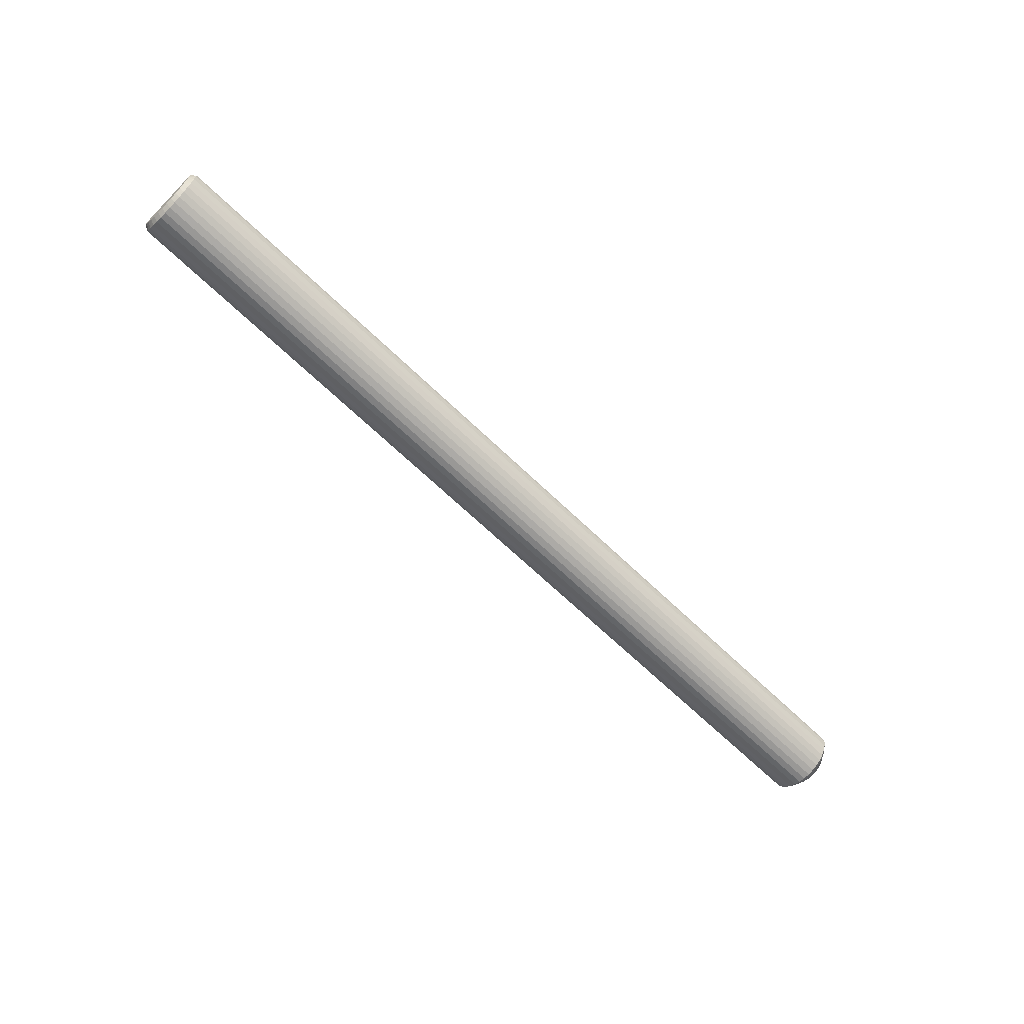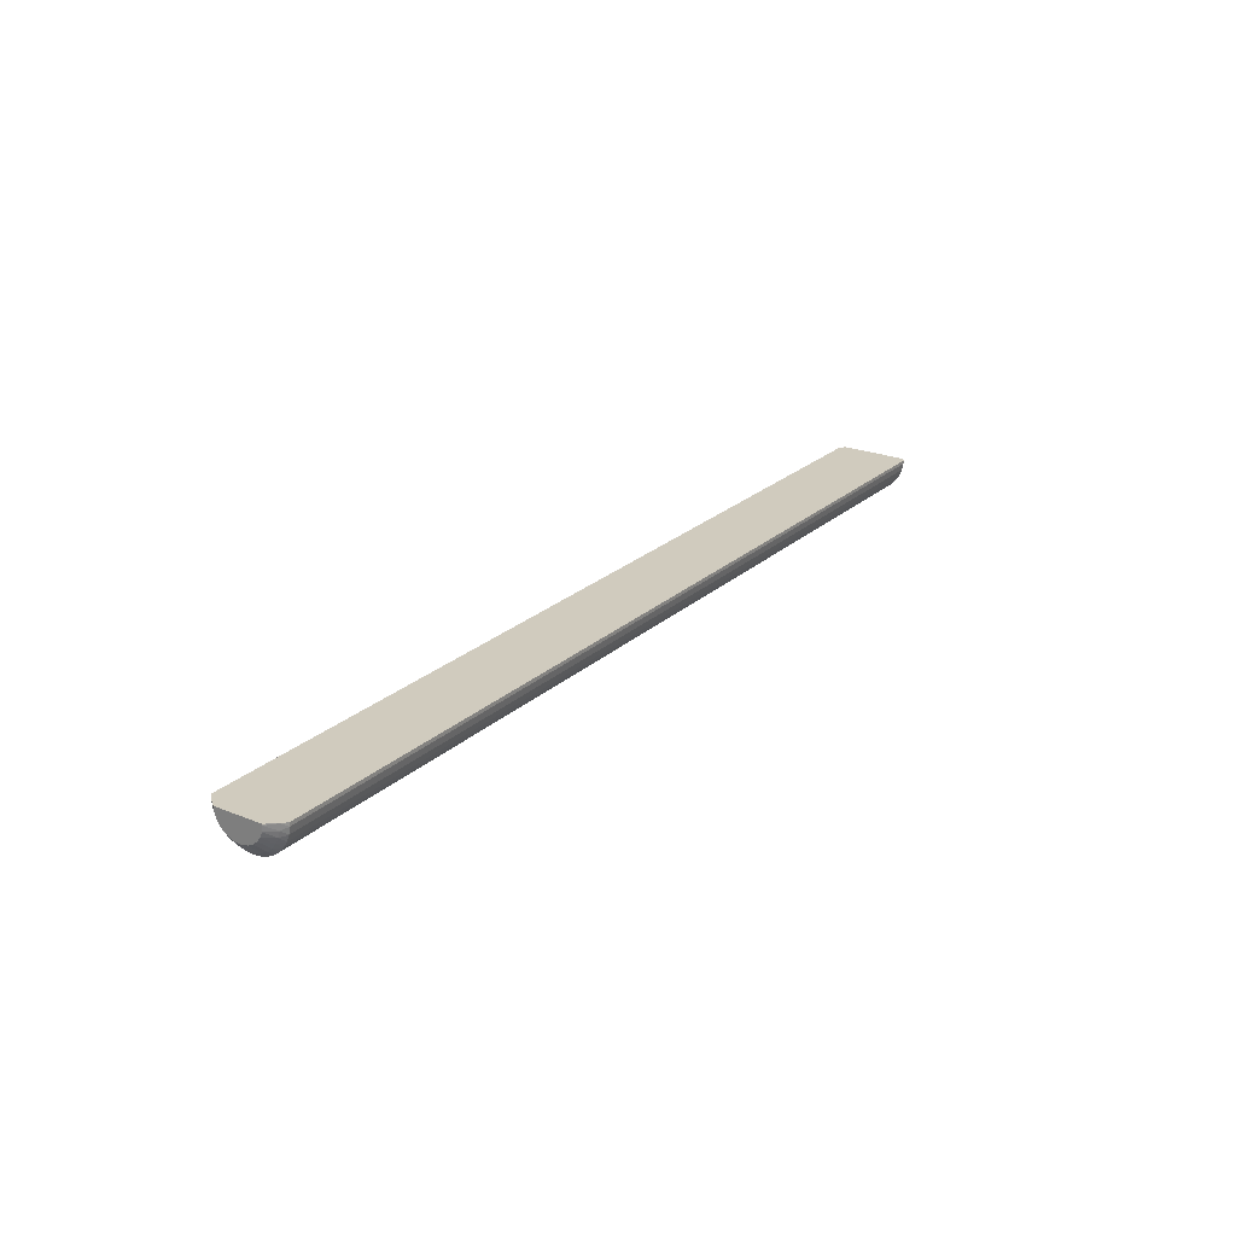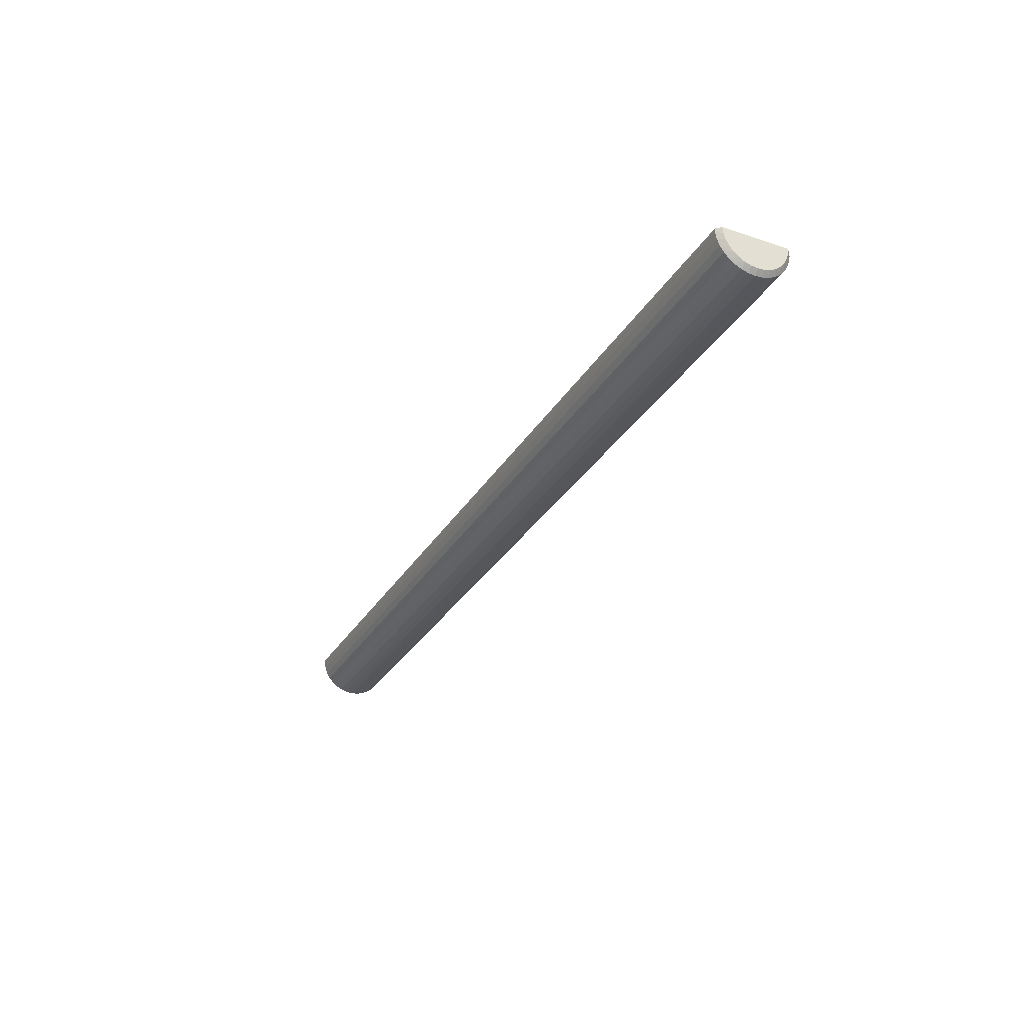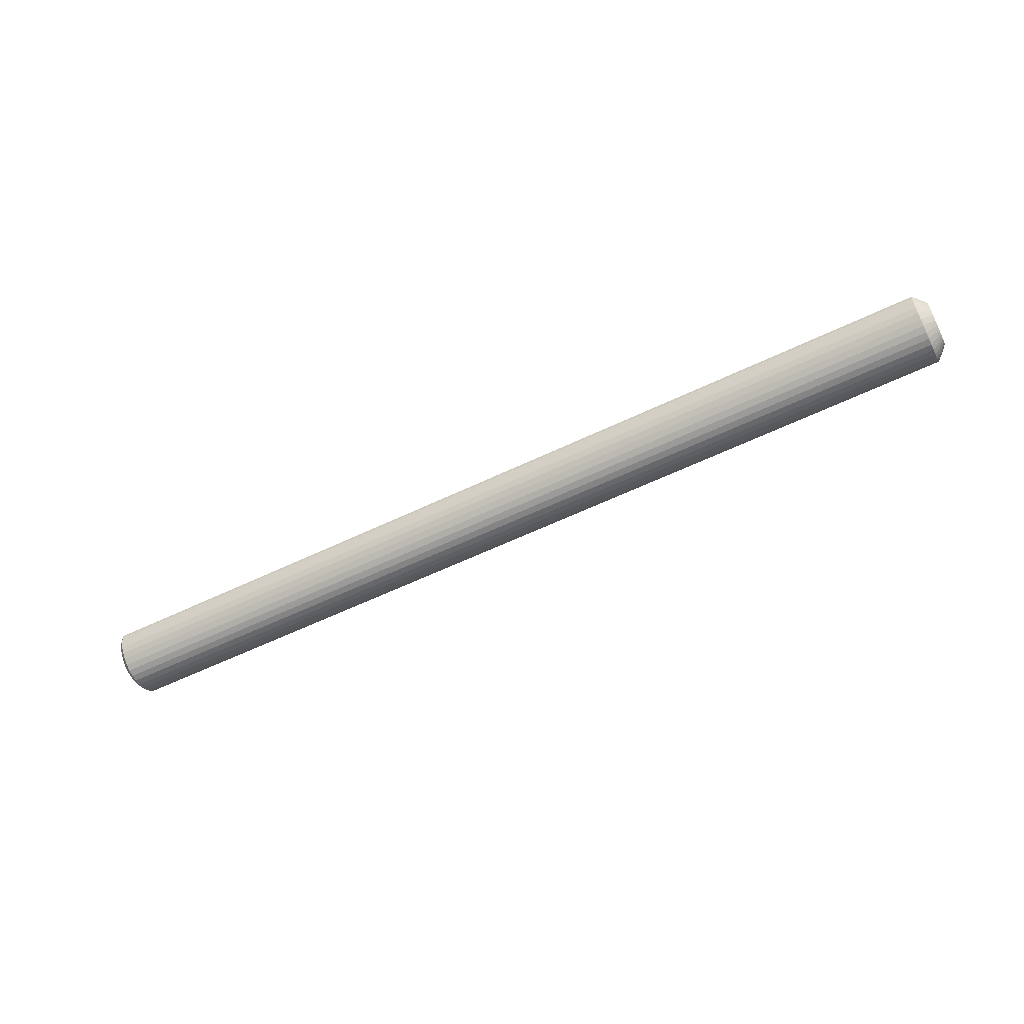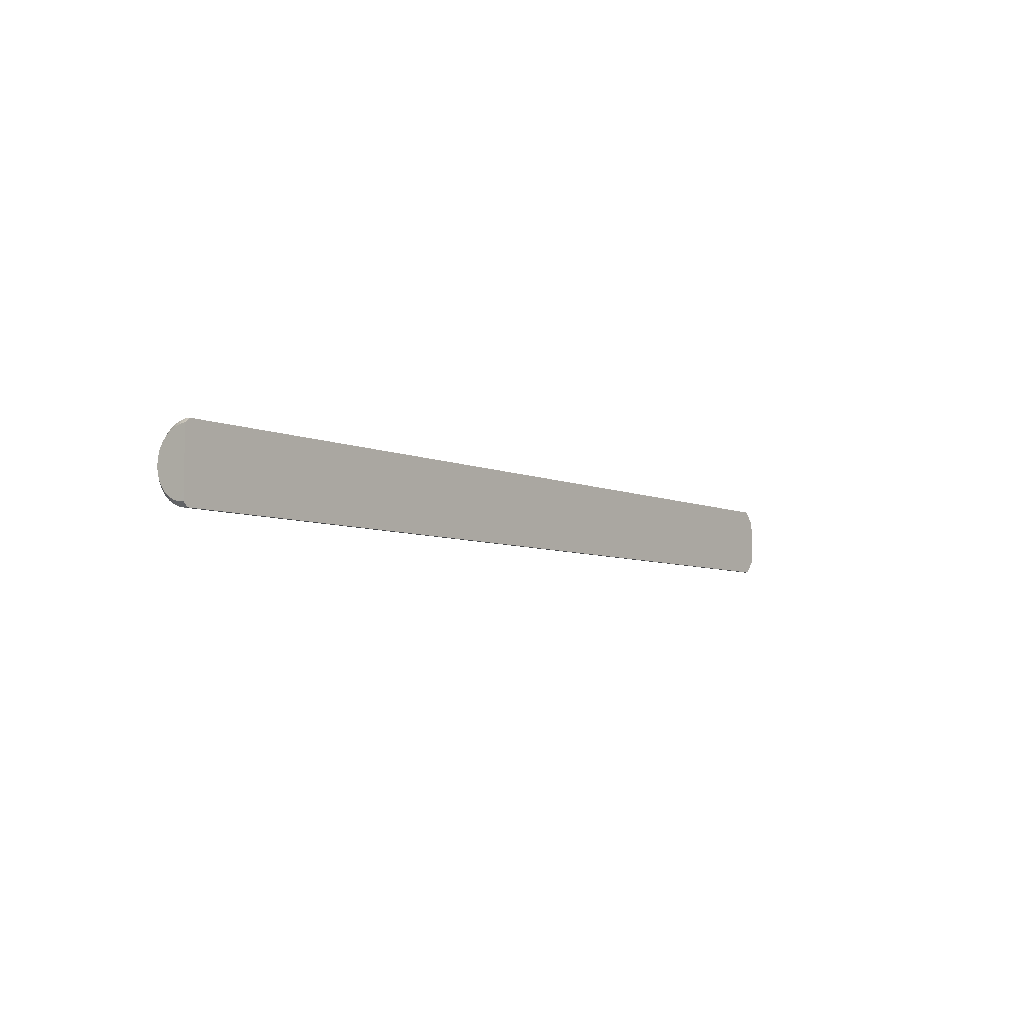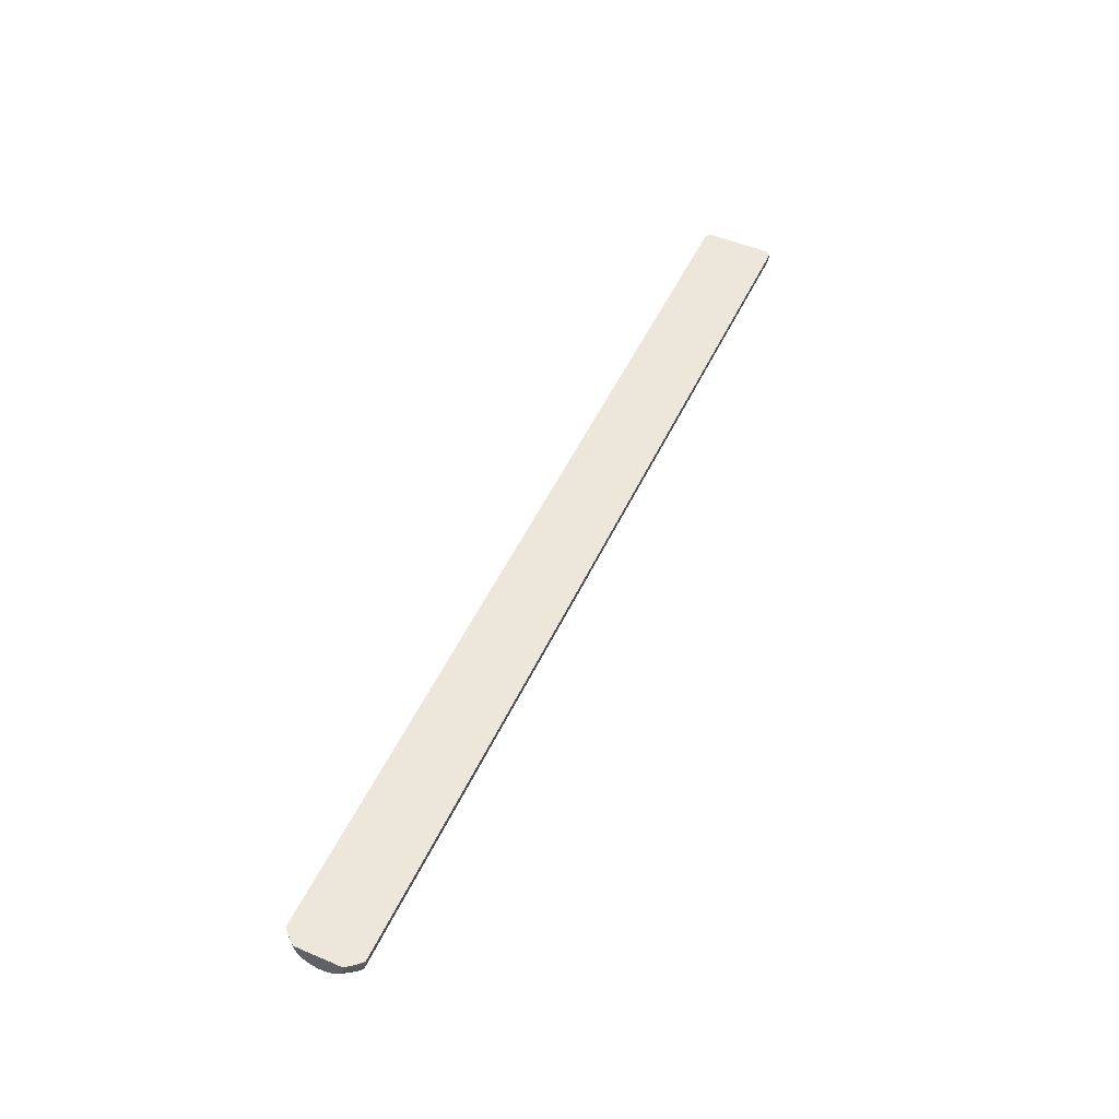
<metadata>
{"format":"obj","ext":"obj","renderer":"f3d","projection":"perspective","resolution":1024,"background":"white","views":[{"elev":-64.5,"azim":135.5,"up":"+Y"},{"elev":23.3,"azim":-55.8,"up":"+Y"},{"elev":-30.6,"azim":64.1,"up":"+Y"},{"elev":-57.0,"azim":-153.2,"up":"+Y"},{"elev":-6.1,"azim":127.0,"up":"+Z"},{"elev":51.3,"azim":-65.4,"up":"+Y"}]}
</metadata>
<code>
v 251.5 49.63 -152.5
v 251.5 48.91 -152.3
v 251 49.32 -151.9
v 251 50 -152
v 251.5 50 -152.5
v 350.5 49.63 -152.5
v 251.5 48.22 -152.1
v 251 48.66 -151.7
v 350.5 48.91 -152.3
v 250.2 49.28 -150.9
v 250.2 49.85 -151
v 250.2 50 -151
v 350.5 50 -152.5
v 351 50 -152
v 351 49.32 -151.9
v 251.5 47.59 -151.7
v 251 48.06 -151.4
v 350.5 48.22 -152.1
v 250.2 48.75 -150.7
v 351 48.66 -151.7
v 250.2 50 -146
v 351 50 -151
v 251.5 47.04 -151.2
v 251 47.53 -151
v 350.5 47.59 -151.7
v 250.2 48.28 -150.3
v 250.2 48.31 -150.3
v 351 48.06 -151.4
v 250.2 49.85 -146
v 251 50 -145
v 351 50 -145
v 251.5 46.6 -150.6
v 251 47.09 -150.4
v 350.5 47.04 -151.2
v 250.2 47.91 -149.9
v 351 47.53 -151
v 250.2 49.83 -146
v 251 49.32 -145.1
v 251.5 49.63 -144.5
v 251.5 50 -144.5
v 350.5 49.63 -144.5
v 351 49.32 -145.1
v 350.5 50 -144.5
v 251.5 46.27 -149.9
v 251 46.77 -149.8
v 350.5 46.6 -150.6
v 351 47.09 -150.4
v 250.2 47.66 -149.4
v 250.2 49.28 -146.1
v 251 48.66 -145.3
v 251.5 48.91 -144.7
v 350.5 48.91 -144.7
v 351 48.66 -145.3
v 251.5 46.07 -149.2
v 251 46.57 -149.2
v 350.5 46.27 -149.9
v 250.2 47.65 -149.4
v 351 46.77 -149.8
v 250.2 49.26 -146.1
v 250.2 48.75 -146.3
v 251 48.06 -145.6
v 251.5 48.22 -144.9
v 350.5 48.22 -144.9
v 351 48.06 -145.6
v 251.5 46 -148.5
v 251 46.5 -148.5
v 350.5 46.07 -149.2
v 250.2 47.52 -148.8
v 351 46.57 -149.2
v 250.2 48.73 -146.4
v 251 47.53 -146
v 251.5 47.59 -145.3
v 250.2 48.28 -146.7
v 350.5 47.59 -145.3
v 351 47.53 -146
v 251.5 46.07 -147.8
v 350.5 46 -148.5
v 251 46.57 -147.8
v 250.2 47.52 -148.2
v 351 46.5 -148.5
v 251 47.09 -146.6
v 251.5 47.04 -145.8
v 250.2 47.91 -147.1
v 350.5 47.04 -145.8
v 351 47.09 -146.6
v 251.5 46.27 -147.1
v 350.5 46.07 -147.8
v 251 46.77 -147.2
v 250.2 47.65 -147.6
v 351 46.57 -147.8
v 251.5 46.6 -146.4
v 350.5 46.6 -146.4
v 351 46.77 -147.2
v 350.5 46.27 -147.1
f 1 2 3
f 1 3 4
f 1 4 5
f 1 5 13
f 1 13 6
f 1 6 9
f 1 9 2
f 2 7 8
f 2 8 3
f 2 9 18
f 2 18 7
f 3 8 10
f 3 10 11
f 3 11 4
f 4 11 12
f 4 12 21
f 4 21 30
f 4 30 40
f 4 40 43
f 4 43 31
f 4 31 22
f 4 22 14
f 4 14 13
f 4 13 5
f 6 13 14
f 6 14 15
f 6 15 9
f 7 16 17
f 7 17 8
f 7 18 25
f 7 25 16
f 8 17 19
f 8 19 10
f 9 15 20
f 9 20 18
f 10 19 27
f 10 27 26
f 10 26 35
f 10 35 48
f 10 48 57
f 10 57 68
f 10 68 79
f 10 79 89
f 10 89 83
f 10 83 73
f 10 73 70
f 10 70 60
f 10 60 59
f 10 59 49
f 10 49 37
f 10 37 29
f 10 29 21
f 10 21 12
f 10 12 11
f 14 22 15
f 15 22 31
f 15 31 42
f 15 42 53
f 15 53 64
f 15 64 75
f 15 75 85
f 15 85 93
f 15 93 90
f 15 90 80
f 15 80 69
f 15 69 58
f 15 58 47
f 15 47 36
f 15 36 28
f 15 28 20
f 16 23 24
f 16 24 17
f 16 25 34
f 16 34 23
f 17 26 27
f 17 27 19
f 17 24 26
f 18 20 28
f 18 28 25
f 21 29 30
f 23 32 33
f 23 33 24
f 23 34 46
f 23 46 32
f 24 33 35
f 24 35 26
f 25 28 36
f 25 36 34
f 29 37 38
f 29 38 30
f 30 38 39
f 30 39 40
f 31 41 42
f 31 43 41
f 32 44 45
f 32 45 33
f 32 46 56
f 32 56 44
f 33 45 35
f 34 36 47
f 34 47 46
f 35 45 48
f 37 49 38
f 38 49 50
f 38 50 51
f 38 51 39
f 39 51 52
f 39 52 41
f 39 41 43
f 39 43 40
f 41 52 42
f 42 52 53
f 44 54 55
f 44 55 45
f 44 56 67
f 44 67 54
f 45 55 57
f 45 57 48
f 46 47 58
f 46 58 56
f 49 59 50
f 50 59 60
f 50 60 61
f 50 61 62
f 50 62 51
f 51 62 63
f 51 63 52
f 52 63 53
f 53 63 64
f 54 65 66
f 54 66 55
f 54 67 77
f 54 77 65
f 55 66 68
f 55 68 57
f 56 58 69
f 56 69 67
f 60 70 61
f 61 71 72
f 61 72 62
f 61 70 73
f 61 73 71
f 62 72 74
f 62 74 63
f 63 74 64
f 64 74 75
f 65 76 66
f 65 77 87
f 65 87 76
f 66 76 78
f 66 78 79
f 66 79 68
f 67 69 80
f 67 80 77
f 71 81 82
f 71 82 72
f 71 73 83
f 71 83 81
f 72 82 84
f 72 84 74
f 74 84 75
f 75 84 85
f 76 86 78
f 76 87 94
f 76 94 86
f 77 80 87
f 78 86 88
f 78 88 89
f 78 89 79
f 80 90 87
f 81 88 91
f 81 91 82
f 81 83 88
f 82 91 92
f 82 92 84
f 83 89 88
f 84 92 85
f 85 92 93
f 86 91 88
f 86 94 92
f 86 92 91
f 87 90 94
f 90 93 94
f 92 94 93

</code>
